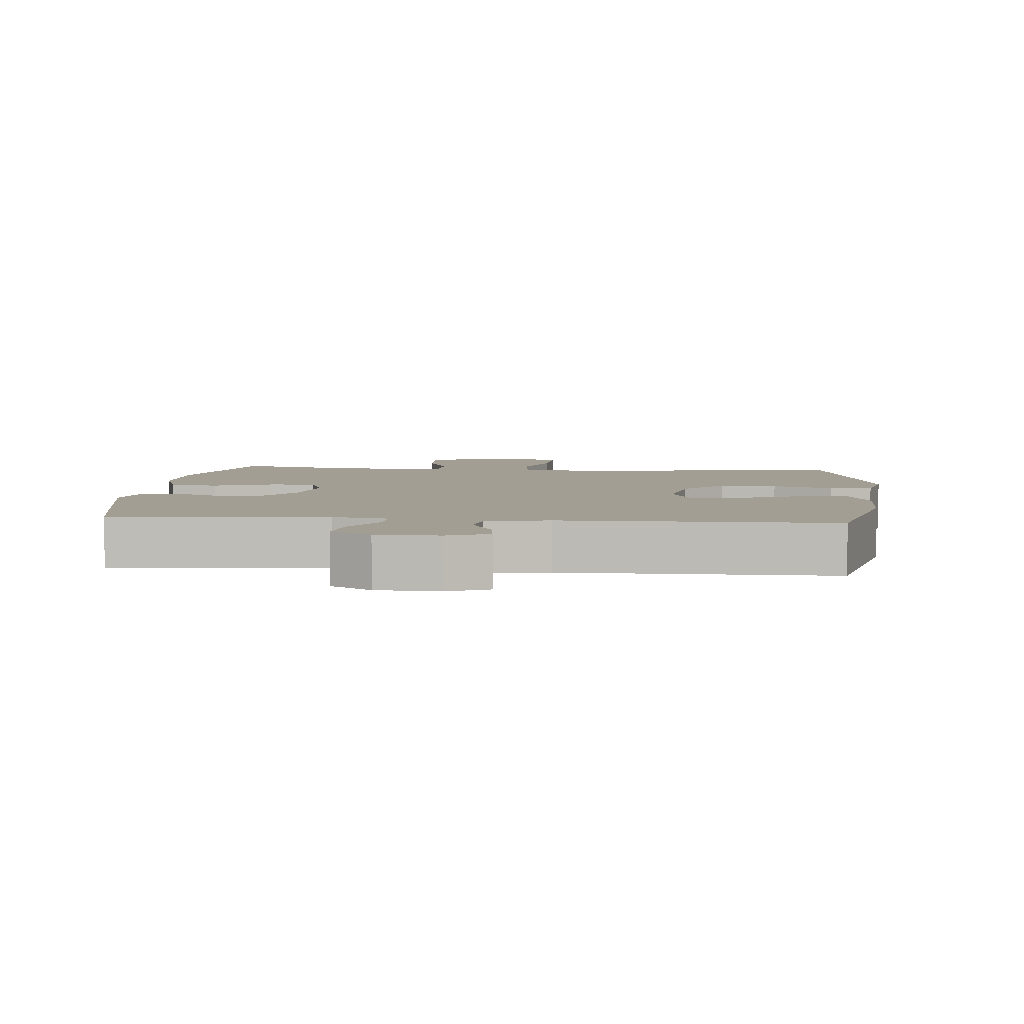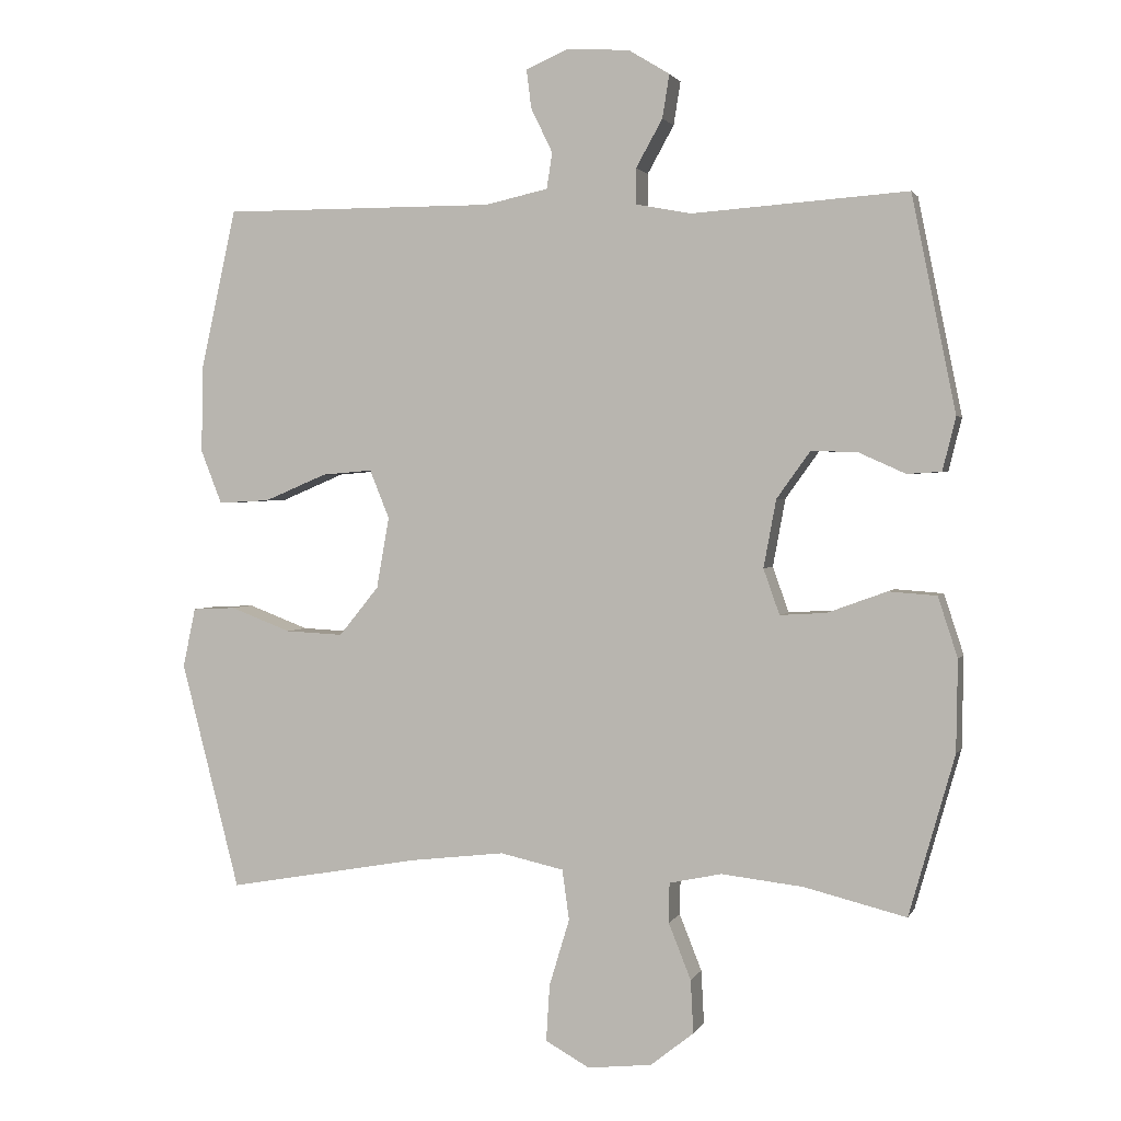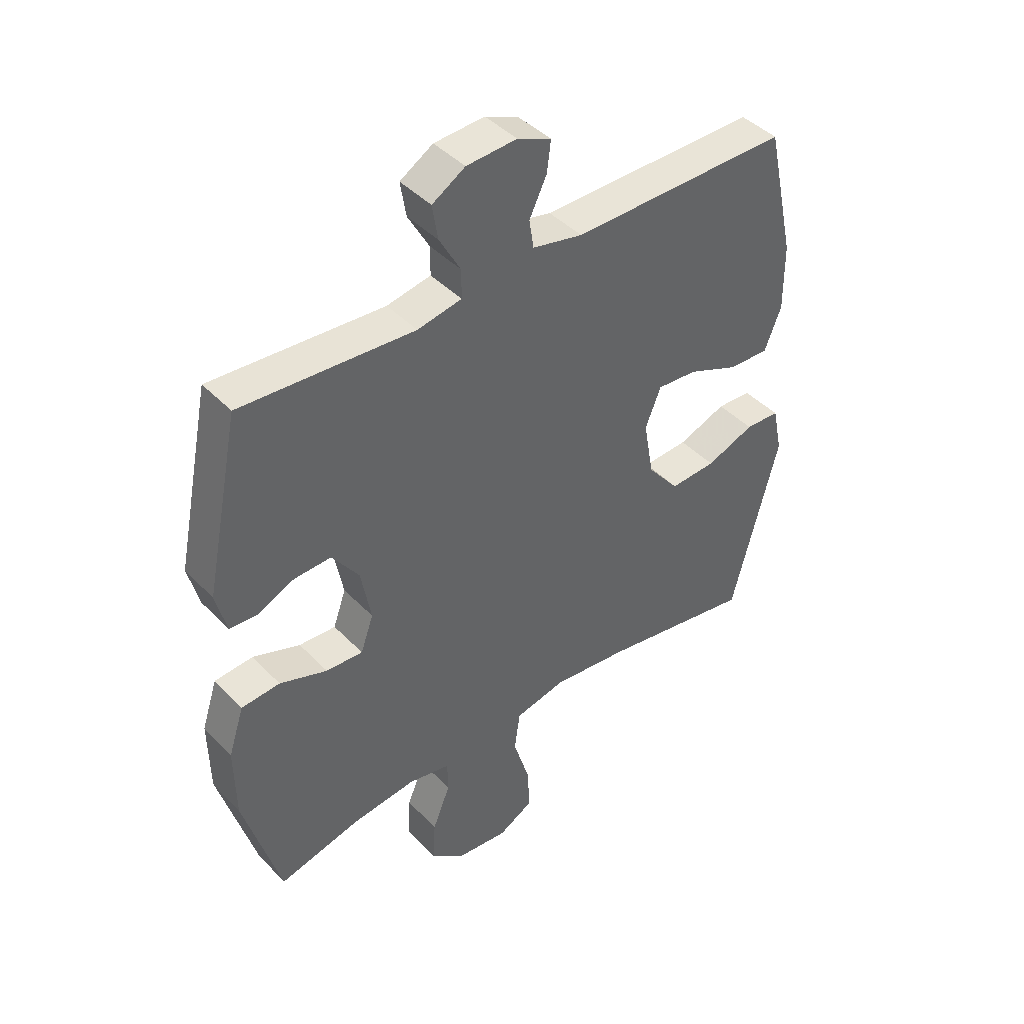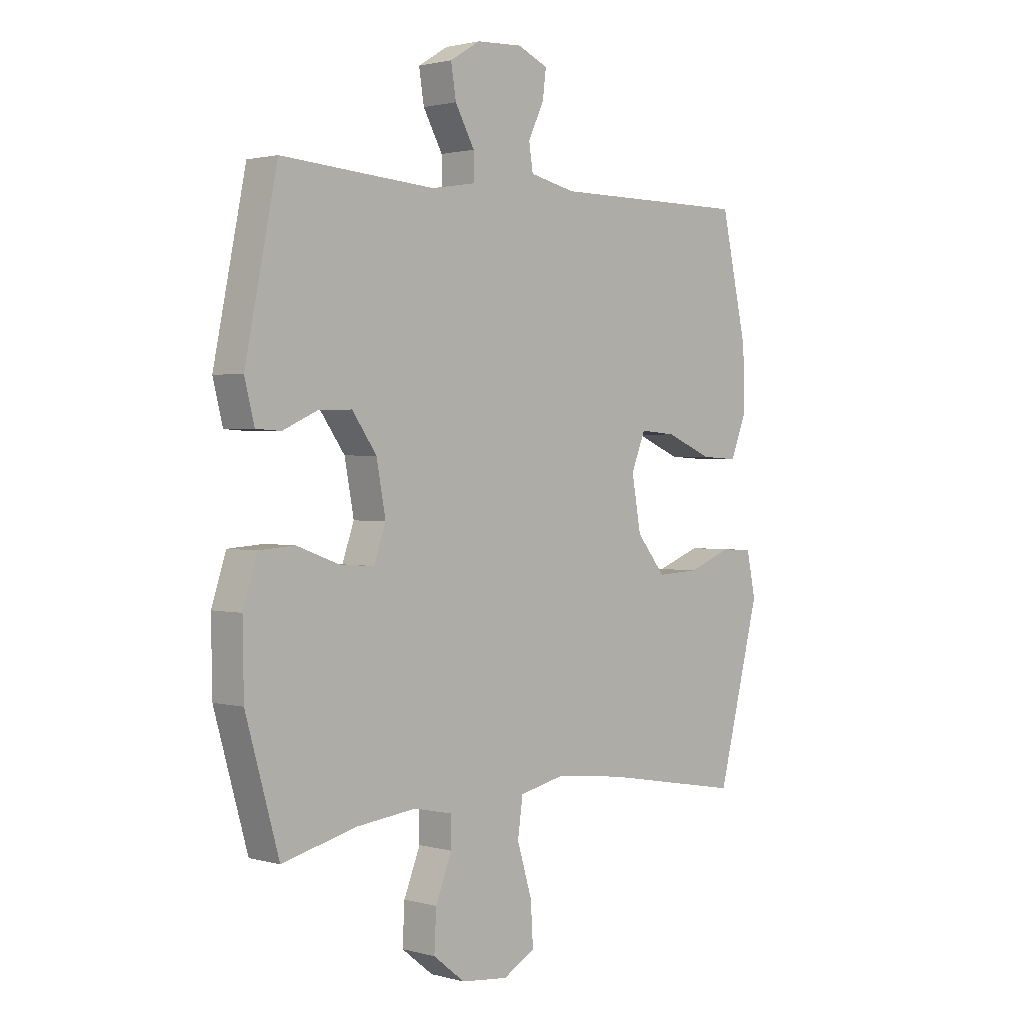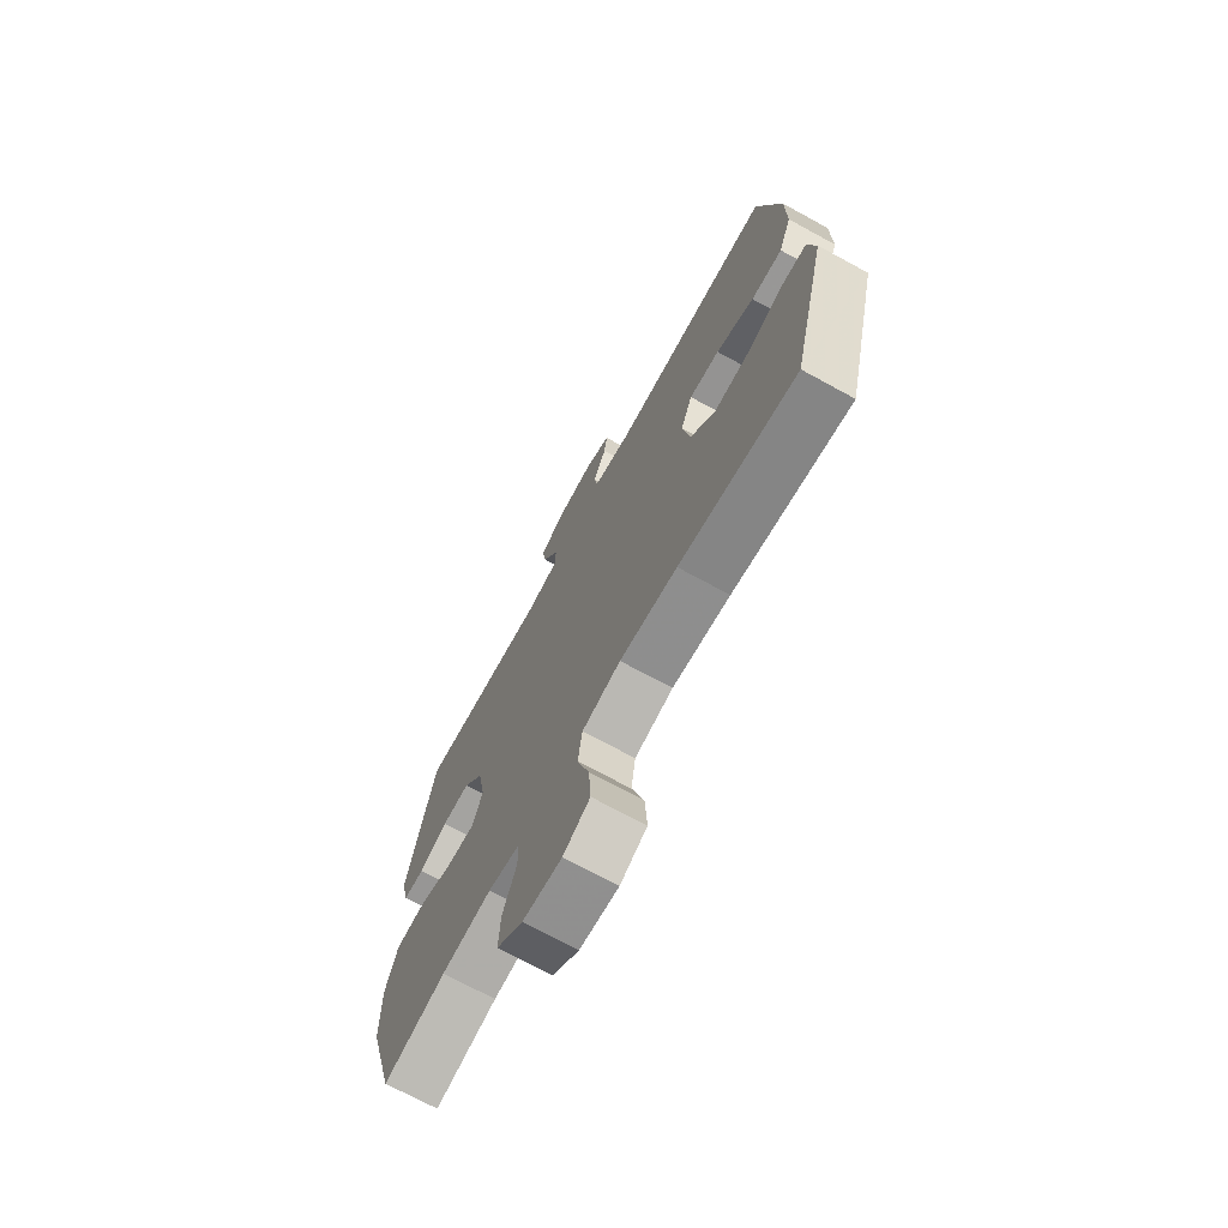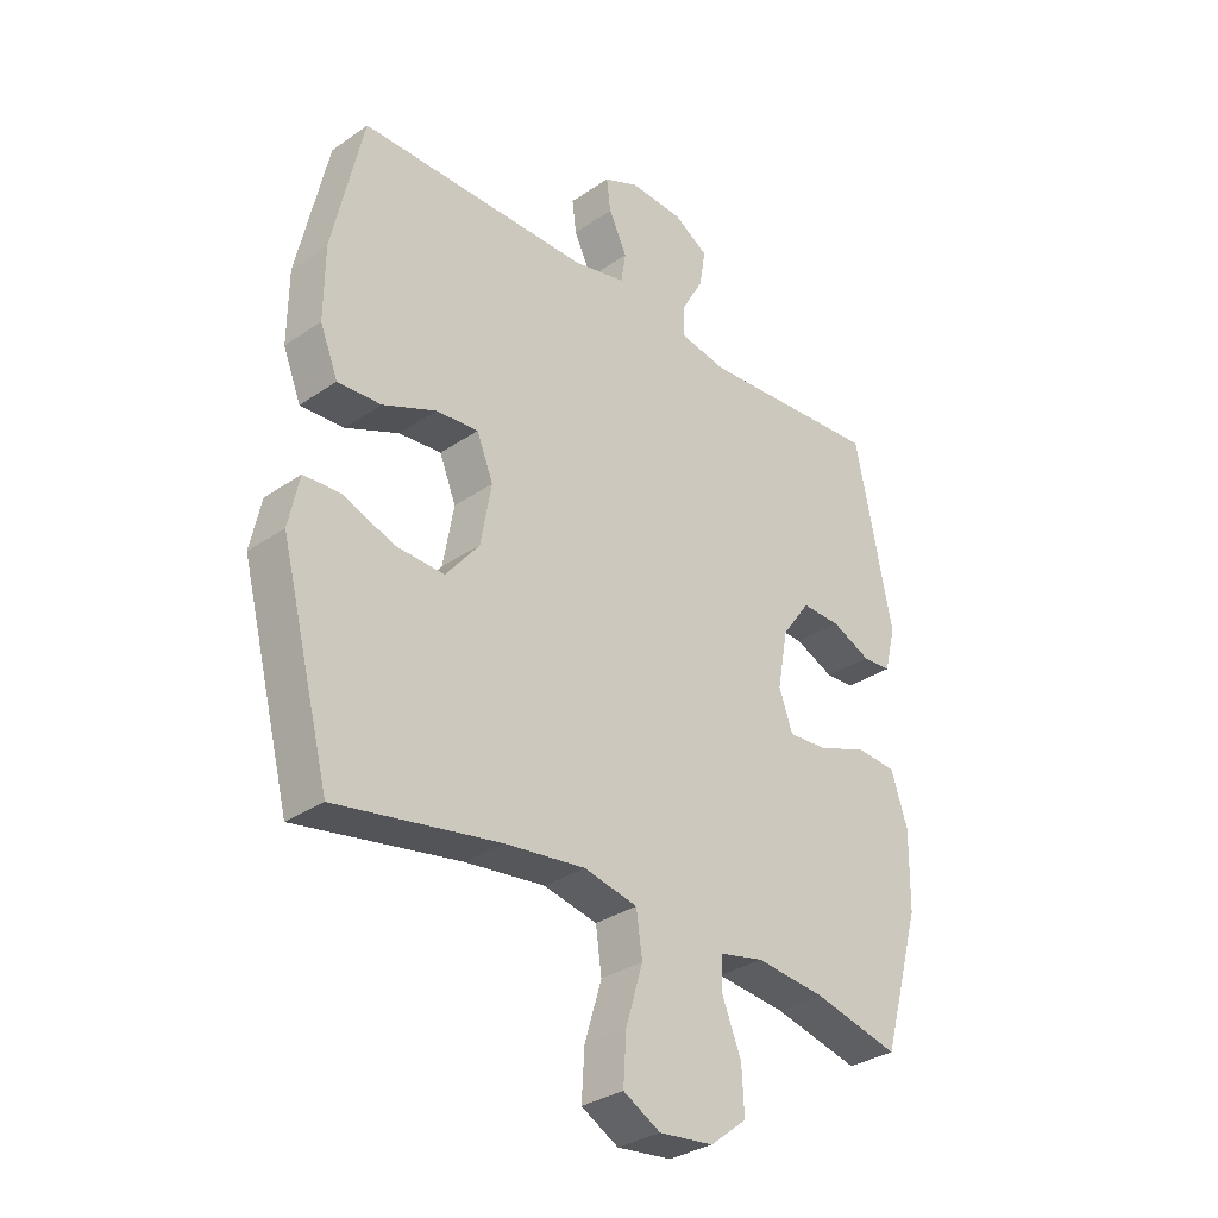
<metadata>
{"format":"obj","ext":"obj","renderer":"f3d","projection":"perspective","resolution":1024,"background":"white","views":[{"elev":5.1,"azim":5.3,"up":"+Y"},{"elev":2.0,"azim":-164.3,"up":"+Z"},{"elev":43.1,"azim":-39.8,"up":"+Z"},{"elev":1.6,"azim":-46.0,"up":"+Z"},{"elev":-71.3,"azim":61.4,"up":"+Z"},{"elev":-31.9,"azim":134.1,"up":"+Z"}]}
</metadata>
<code>
v 0.5 0.07 -0.5
v 0.223 0.07 -0.451
v 0.087 0.07 -0.435
v -0.004 0.07 -0.455
v -0.014 0.07 -0.527
v 0.015 0.07 -0.623
v 0.02 0.07 -0.704
v -0.043 0.07 -0.739
v -0.135 0.07 -0.729
v -0.197 0.07 -0.68
v -0.193 0.07 -0.604
v -0.161 0.07 -0.524
v -0.162 0.07 -0.467
v -0.237 0.07 -0.451
v -0.354 0.07 -0.464
v -0.5 0.07 -0.5
v -0.565 0.07 -0.271
v -0.567 0.07 -0.14
v -0.539 0.07 -0.054
v -0.47 0.07 -0.049
v -0.385 0.07 -0.08
v -0.319 0.07 -0.084
v -0.296 0.07 -0.019
v -0.314 0.07 0.078
v -0.362 0.07 0.145
v -0.428 0.07 0.143
v -0.495 0.07 0.113
v -0.544 0.07 0.116
v -0.563 0.07 0.192
v -0.5 0.07 0.5
v -0.191 0.07 0.478
v -0.112 0.07 0.493
v -0.112 0.07 0.544
v -0.15 0.07 0.612
v -0.16 0.07 0.674
v -0.101 0.07 0.71
v -0.011 0.07 0.715
v 0.049 0.07 0.689
v 0.042 0.07 0.634
v 0.011 0.07 0.57
v 0.019 0.07 0.519
v 0.109 0.07 0.499
v 0.5 0.07 0.5
v 0.552 0.07 0.267
v 0.553 0.07 0.146
v 0.523 0.07 0.07
v 0.449 0.07 0.074
v 0.359 0.07 0.112
v 0.287 0.07 0.118
v 0.259 0.07 0.049
v 0.277 0.07 -0.053
v 0.334 0.07 -0.123
v 0.417 0.07 -0.119
v 0.504 0.07 -0.086
v 0.566 0.07 -0.089
v 0.584 0.07 -0.174
v 0.5 0 -0.5
v 0.223 0 -0.451
v 0.087 0 -0.435
v -0.004 0 -0.455
v -0.014 0 -0.527
v 0.015 0 -0.623
v 0.02 0 -0.704
v -0.043 0 -0.739
v -0.135 0 -0.729
v -0.197 0 -0.68
v -0.193 0 -0.604
v -0.161 0 -0.524
v -0.162 0 -0.467
v -0.237 0 -0.451
v -0.354 0 -0.464
v -0.5 0 -0.5
v -0.565 0 -0.271
v -0.567 0 -0.14
v -0.539 0 -0.054
v -0.47 0 -0.049
v -0.385 0 -0.08
v -0.319 0 -0.084
v -0.296 0 -0.019
v -0.314 0 0.078
v -0.362 0 0.145
v -0.428 0 0.143
v -0.495 0 0.113
v -0.544 0 0.116
v -0.563 0 0.192
v -0.5 0 0.5
v -0.191 0 0.478
v -0.112 0 0.493
v -0.112 0 0.544
v -0.15 0 0.612
v -0.16 0 0.674
v -0.101 0 0.71
v -0.011 0 0.715
v 0.049 0 0.689
v 0.042 0 0.634
v 0.011 0 0.57
v 0.019 0 0.519
v 0.109 0 0.499
v 0.5 0 0.5
v 0.552 0 0.267
v 0.553 0 0.146
v 0.523 0 0.07
v 0.449 0 0.074
v 0.359 0 0.112
v 0.287 0 0.118
v 0.259 0 0.049
v 0.277 0 -0.053
v 0.334 0 -0.123
v 0.417 0 -0.119
v 0.504 0 -0.086
v 0.566 0 -0.089
v 0.584 0 -0.174
f 56 1 2
f 55 56 2
f 54 55 2
f 53 54 2
f 52 53 2 3
f 51 52 3 4
f 50 51 4
f 49 50 4
f 46 47 48
f 45 46 48
f 44 45 48
f 43 44 48
f 42 43 48
f 41 42 48 49
f 38 39 40
f 37 38 40
f 36 37 40
f 35 36 40
f 34 35 40
f 33 34 40
f 32 33 40 41
f 29 30 31
f 28 29 31
f 27 28 31
f 26 27 31
f 25 26 31 32
f 32 41 49
f 25 32 49
f 24 25 49
f 19 20 21
f 18 19 21
f 17 18 21
f 16 17 21
f 15 16 21
f 14 15 21 22
f 13 14 22 23
f 10 11 12
f 9 10 12
f 8 9 12
f 7 8 12
f 6 7 12
f 5 6 12
f 4 5 12 13
f 23 24 49
f 13 23 49
f 4 13 49
f 58 57 112
f 58 112 111
f 58 111 110
f 58 110 109
f 59 58 109 108
f 60 59 108 107
f 60 107 106
f 60 106 105
f 104 103 102
f 104 102 101
f 104 101 100
f 104 100 99
f 104 99 98
f 105 104 98 97
f 96 95 94
f 96 94 93
f 96 93 92
f 96 92 91
f 96 91 90
f 96 90 89
f 97 96 89 88
f 87 86 85
f 87 85 84
f 87 84 83
f 87 83 82
f 88 87 82 81
f 105 97 88
f 105 88 81
f 105 81 80
f 77 76 75
f 77 75 74
f 77 74 73
f 77 73 72
f 77 72 71
f 78 77 71 70
f 79 78 70 69
f 68 67 66
f 68 66 65
f 68 65 64
f 68 64 63
f 68 63 62
f 68 62 61
f 69 68 61 60
f 105 80 79
f 105 79 69
f 105 69 60
f 1 57 58 2
f 2 58 59 3
f 3 59 60 4
f 4 60 61 5
f 5 61 62 6
f 6 62 63 7
f 7 63 64 8
f 8 64 65 9
f 9 65 66 10
f 10 66 67 11
f 11 67 68 12
f 12 68 69 13
f 13 69 70 14
f 14 70 71 15
f 15 71 72 16
f 16 72 73 17
f 17 73 74 18
f 18 74 75 19
f 19 75 76 20
f 20 76 77 21
f 21 77 78 22
f 22 78 79 23
f 23 79 80 24
f 24 80 81 25
f 25 81 82 26
f 26 82 83 27
f 27 83 84 28
f 28 84 85 29
f 29 85 86 30
f 30 86 87 31
f 31 87 88 32
f 32 88 89 33
f 33 89 90 34
f 34 90 91 35
f 35 91 92 36
f 36 92 93 37
f 37 93 94 38
f 38 94 95 39
f 39 95 96 40
f 40 96 97 41
f 41 97 98 42
f 42 98 99 43
f 43 99 100 44
f 44 100 101 45
f 45 101 102 46
f 46 102 103 47
f 47 103 104 48
f 48 104 105 49
f 49 105 106 50
f 50 106 107 51
f 51 107 108 52
f 52 108 109 53
f 53 109 110 54
f 54 110 111 55
f 55 111 112 56
f 56 112 57 1

</code>
